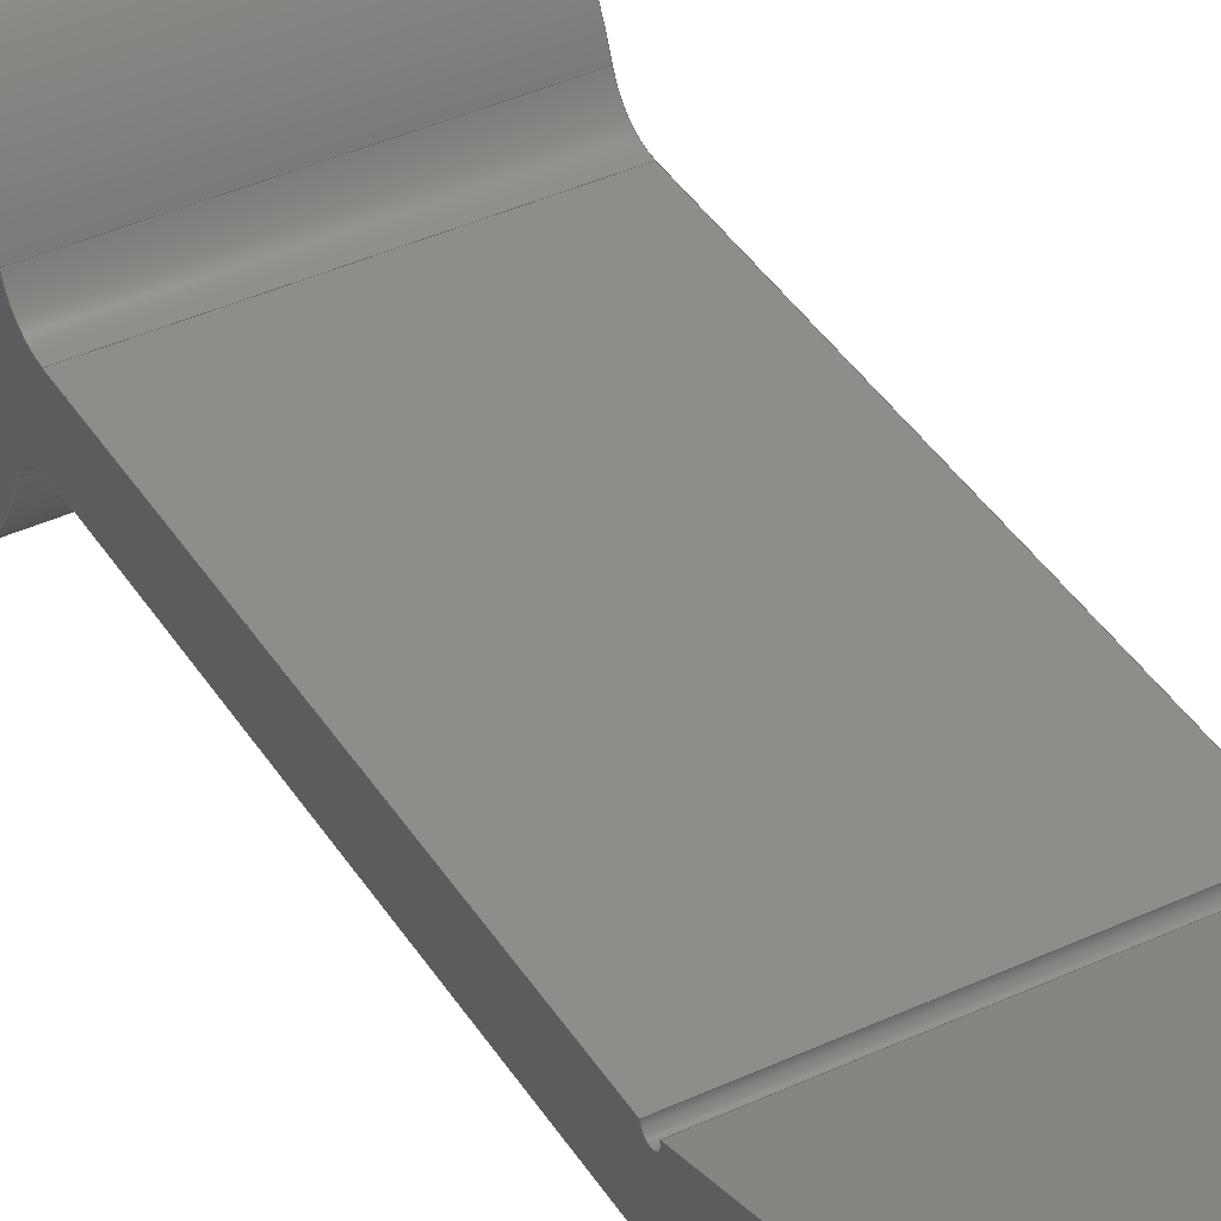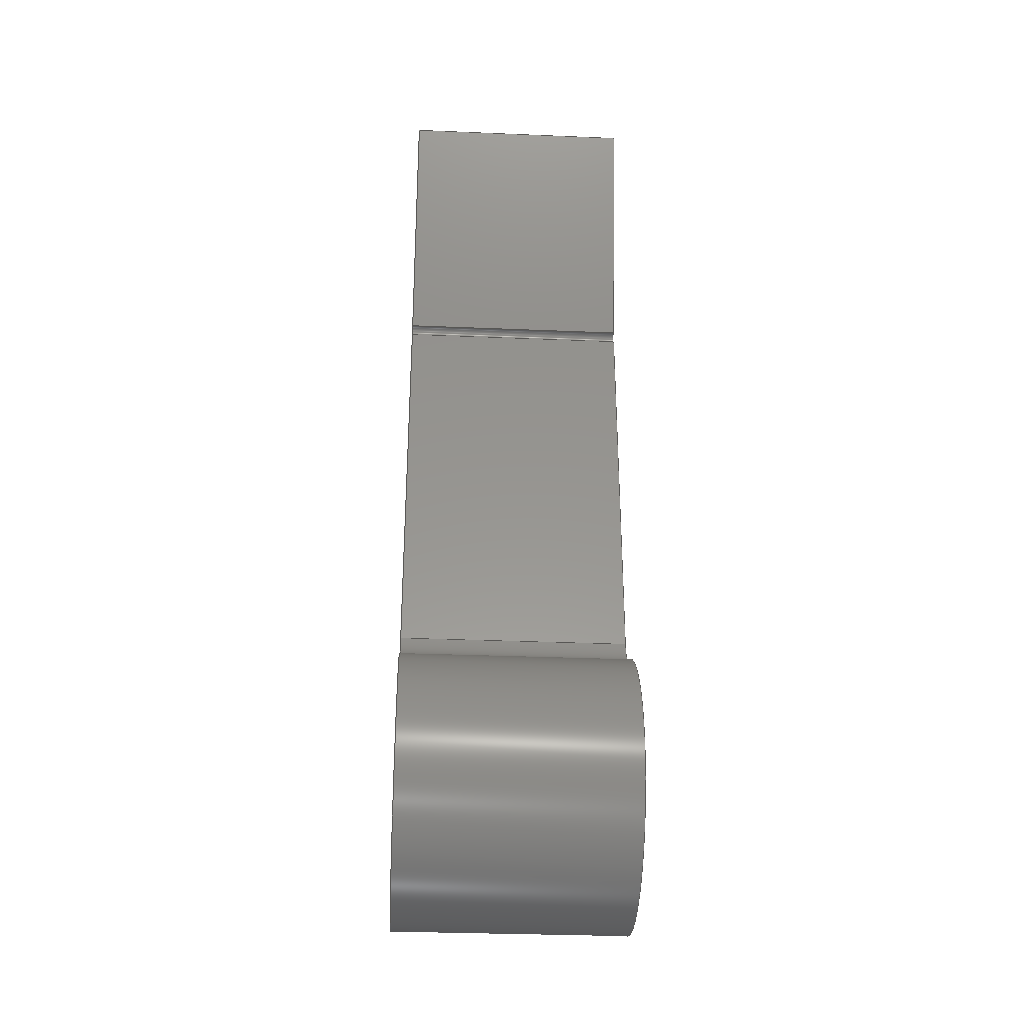
<metadata>
{"format":"step","ext":"step","renderer":"f3d","projection":"perspective","resolution":1024,"background":"white","views":[{"elev":40.7,"azim":-29.5,"up":"+Y"},{"elev":-32.6,"azim":176.7,"up":"+Z"}]}
</metadata>
<code>
ISO-10303-21;
DATA;
#1=MECHANICAL_DESIGN_GEOMETRIC_PRESENTATION_REPRESENTATION('',(#4),#382);
#2=SHAPE_REPRESENTATION_RELATIONSHIP('SRR','None',#389,#3);
#3=ADVANCED_BREP_SHAPE_REPRESENTATION('',(#5),#381);
#4=STYLED_ITEM('',(#399),#5);
#5=MANIFOLD_SOLID_BREP('Body1',#214);
#6=CYLINDRICAL_SURFACE('',#234,0.15);
#7=CYLINDRICAL_SURFACE('',#237,0.8);
#8=CYLINDRICAL_SURFACE('',#239,3.4);
#9=CYLINDRICAL_SURFACE('',#241,0.8);
#10=CYLINDRICAL_SURFACE('',#244,0.15);
#11=FACE_OUTER_BOUND('',#23,.T.);
#12=FACE_OUTER_BOUND('',#24,.T.);
#13=FACE_OUTER_BOUND('',#25,.T.);
#14=FACE_OUTER_BOUND('',#26,.T.);
#15=FACE_OUTER_BOUND('',#27,.T.);
#16=FACE_OUTER_BOUND('',#28,.T.);
#17=FACE_OUTER_BOUND('',#29,.T.);
#18=FACE_OUTER_BOUND('',#30,.T.);
#19=FACE_OUTER_BOUND('',#31,.T.);
#20=FACE_OUTER_BOUND('',#32,.T.);
#21=FACE_OUTER_BOUND('',#33,.T.);
#22=FACE_OUTER_BOUND('',#34,.T.);
#23=EDGE_LOOP('',(#135,#136,#137,#138,#139,#140,#141,#142,#143,#144));
#24=EDGE_LOOP('',(#145,#146,#147,#148));
#25=EDGE_LOOP('',(#149,#150,#151,#152));
#26=EDGE_LOOP('',(#153,#154,#155,#156));
#27=EDGE_LOOP('',(#157,#158,#159,#160));
#28=EDGE_LOOP('',(#161,#162,#163,#164));
#29=EDGE_LOOP('',(#165,#166,#167,#168));
#30=EDGE_LOOP('',(#169,#170,#171,#172));
#31=EDGE_LOOP('',(#173,#174,#175,#176));
#32=EDGE_LOOP('',(#177,#178,#179,#180));
#33=EDGE_LOOP('',(#181,#182,#183,#184));
#34=EDGE_LOOP('',(#185,#186,#187,#188,#189,#190,#191,#192,#193,#194));
#35=CIRCLE('',#229,0.15);
#36=CIRCLE('',#230,0.8);
#37=CIRCLE('',#231,3.4);
#38=CIRCLE('',#232,0.8);
#39=CIRCLE('',#233,0.15);
#40=CIRCLE('',#235,0.15);
#41=CIRCLE('',#238,0.8);
#42=CIRCLE('',#240,3.4);
#43=CIRCLE('',#242,0.8);
#44=CIRCLE('',#245,0.15);
#45=LINE('',#320,#65);
#46=LINE('',#324,#66);
#47=LINE('',#332,#67);
#48=LINE('',#336,#68);
#49=LINE('',#337,#69);
#50=LINE('',#340,#70);
#51=LINE('',#343,#71);
#52=LINE('',#346,#72);
#53=LINE('',#347,#73);
#54=LINE('',#351,#74);
#55=LINE('',#355,#75);
#56=LINE('',#359,#76);
#57=LINE('',#362,#77);
#58=LINE('',#363,#78);
#59=LINE('',#367,#79);
#60=LINE('',#370,#80);
#61=LINE('',#371,#81);
#62=LINE('',#374,#82);
#63=LINE('',#375,#83);
#64=LINE('',#377,#84);
#65=VECTOR('',#254,1);
#66=VECTOR('',#257,1);
#67=VECTOR('',#264,1);
#68=VECTOR('',#267,1);
#69=VECTOR('',#268,1);
#70=VECTOR('',#271,1);
#71=VECTOR('',#274,1);
#72=VECTOR('',#277,1);
#73=VECTOR('',#278,1);
#74=VECTOR('',#283,1);
#75=VECTOR('',#288,1);
#76=VECTOR('',#293,1);
#77=VECTOR('',#296,1);
#78=VECTOR('',#297,1);
#79=VECTOR('',#302,1);
#80=VECTOR('',#305,1);
#81=VECTOR('',#306,1);
#82=VECTOR('',#309,1);
#83=VECTOR('',#310,1);
#84=VECTOR('',#313,1);
#85=VERTEX_POINT('',#318);
#86=VERTEX_POINT('',#319);
#87=VERTEX_POINT('',#321);
#88=VERTEX_POINT('',#323);
#89=VERTEX_POINT('',#325);
#90=VERTEX_POINT('',#327);
#91=VERTEX_POINT('',#329);
#92=VERTEX_POINT('',#331);
#93=VERTEX_POINT('',#333);
#94=VERTEX_POINT('',#335);
#95=VERTEX_POINT('',#339);
#96=VERTEX_POINT('',#341);
#97=VERTEX_POINT('',#345);
#98=VERTEX_POINT('',#349);
#99=VERTEX_POINT('',#353);
#100=VERTEX_POINT('',#357);
#101=VERTEX_POINT('',#361);
#102=VERTEX_POINT('',#365);
#103=VERTEX_POINT('',#369);
#104=VERTEX_POINT('',#373);
#105=EDGE_CURVE('',#85,#86,#45,.T.);
#106=EDGE_CURVE('',#86,#87,#35,.T.);
#107=EDGE_CURVE('',#87,#88,#46,.T.);
#108=EDGE_CURVE('',#88,#89,#36,.T.);
#109=EDGE_CURVE('',#89,#90,#37,.T.);
#110=EDGE_CURVE('',#90,#91,#38,.T.);
#111=EDGE_CURVE('',#91,#92,#47,.T.);
#112=EDGE_CURVE('',#92,#93,#39,.T.);
#113=EDGE_CURVE('',#93,#94,#48,.T.);
#114=EDGE_CURVE('',#94,#85,#49,.T.);
#115=EDGE_CURVE('',#95,#86,#50,.T.);
#116=EDGE_CURVE('',#96,#95,#40,.T.);
#117=EDGE_CURVE('',#87,#96,#51,.T.);
#118=EDGE_CURVE('',#97,#96,#52,.T.);
#119=EDGE_CURVE('',#88,#97,#53,.T.);
#120=EDGE_CURVE('',#98,#97,#41,.T.);
#121=EDGE_CURVE('',#89,#98,#54,.T.);
#122=EDGE_CURVE('',#99,#98,#42,.T.);
#123=EDGE_CURVE('',#90,#99,#55,.T.);
#124=EDGE_CURVE('',#100,#99,#43,.T.);
#125=EDGE_CURVE('',#91,#100,#56,.T.);
#126=EDGE_CURVE('',#101,#100,#57,.T.);
#127=EDGE_CURVE('',#92,#101,#58,.T.);
#128=EDGE_CURVE('',#102,#101,#44,.T.);
#129=EDGE_CURVE('',#93,#102,#59,.T.);
#130=EDGE_CURVE('',#103,#102,#60,.T.);
#131=EDGE_CURVE('',#94,#103,#61,.T.);
#132=EDGE_CURVE('',#104,#103,#62,.T.);
#133=EDGE_CURVE('',#85,#104,#63,.T.);
#134=EDGE_CURVE('',#95,#104,#64,.T.);
#135=ORIENTED_EDGE('',*,*,#105,.T.);
#136=ORIENTED_EDGE('',*,*,#106,.T.);
#137=ORIENTED_EDGE('',*,*,#107,.T.);
#138=ORIENTED_EDGE('',*,*,#108,.T.);
#139=ORIENTED_EDGE('',*,*,#109,.T.);
#140=ORIENTED_EDGE('',*,*,#110,.T.);
#141=ORIENTED_EDGE('',*,*,#111,.T.);
#142=ORIENTED_EDGE('',*,*,#112,.T.);
#143=ORIENTED_EDGE('',*,*,#113,.T.);
#144=ORIENTED_EDGE('',*,*,#114,.T.);
#145=ORIENTED_EDGE('',*,*,#115,.F.);
#146=ORIENTED_EDGE('',*,*,#116,.F.);
#147=ORIENTED_EDGE('',*,*,#117,.F.);
#148=ORIENTED_EDGE('',*,*,#106,.F.);
#149=ORIENTED_EDGE('',*,*,#117,.T.);
#150=ORIENTED_EDGE('',*,*,#118,.F.);
#151=ORIENTED_EDGE('',*,*,#119,.F.);
#152=ORIENTED_EDGE('',*,*,#107,.F.);
#153=ORIENTED_EDGE('',*,*,#119,.T.);
#154=ORIENTED_EDGE('',*,*,#120,.F.);
#155=ORIENTED_EDGE('',*,*,#121,.F.);
#156=ORIENTED_EDGE('',*,*,#108,.F.);
#157=ORIENTED_EDGE('',*,*,#121,.T.);
#158=ORIENTED_EDGE('',*,*,#122,.F.);
#159=ORIENTED_EDGE('',*,*,#123,.F.);
#160=ORIENTED_EDGE('',*,*,#109,.F.);
#161=ORIENTED_EDGE('',*,*,#123,.T.);
#162=ORIENTED_EDGE('',*,*,#124,.F.);
#163=ORIENTED_EDGE('',*,*,#125,.F.);
#164=ORIENTED_EDGE('',*,*,#110,.F.);
#165=ORIENTED_EDGE('',*,*,#125,.T.);
#166=ORIENTED_EDGE('',*,*,#126,.F.);
#167=ORIENTED_EDGE('',*,*,#127,.F.);
#168=ORIENTED_EDGE('',*,*,#111,.F.);
#169=ORIENTED_EDGE('',*,*,#127,.T.);
#170=ORIENTED_EDGE('',*,*,#128,.F.);
#171=ORIENTED_EDGE('',*,*,#129,.F.);
#172=ORIENTED_EDGE('',*,*,#112,.F.);
#173=ORIENTED_EDGE('',*,*,#129,.T.);
#174=ORIENTED_EDGE('',*,*,#130,.F.);
#175=ORIENTED_EDGE('',*,*,#131,.F.);
#176=ORIENTED_EDGE('',*,*,#113,.F.);
#177=ORIENTED_EDGE('',*,*,#131,.T.);
#178=ORIENTED_EDGE('',*,*,#132,.F.);
#179=ORIENTED_EDGE('',*,*,#133,.F.);
#180=ORIENTED_EDGE('',*,*,#114,.F.);
#181=ORIENTED_EDGE('',*,*,#133,.T.);
#182=ORIENTED_EDGE('',*,*,#134,.F.);
#183=ORIENTED_EDGE('',*,*,#115,.T.);
#184=ORIENTED_EDGE('',*,*,#105,.F.);
#185=ORIENTED_EDGE('',*,*,#134,.T.);
#186=ORIENTED_EDGE('',*,*,#132,.T.);
#187=ORIENTED_EDGE('',*,*,#130,.T.);
#188=ORIENTED_EDGE('',*,*,#128,.T.);
#189=ORIENTED_EDGE('',*,*,#126,.T.);
#190=ORIENTED_EDGE('',*,*,#124,.T.);
#191=ORIENTED_EDGE('',*,*,#122,.T.);
#192=ORIENTED_EDGE('',*,*,#120,.T.);
#193=ORIENTED_EDGE('',*,*,#118,.T.);
#194=ORIENTED_EDGE('',*,*,#116,.T.);
#195=PLANE('',#228);
#196=PLANE('',#236);
#197=PLANE('',#243);
#198=PLANE('',#246);
#199=PLANE('',#247);
#200=PLANE('',#248);
#201=PLANE('',#249);
#202=ADVANCED_FACE('',(#11),#195,.F.);
#203=ADVANCED_FACE('',(#12),#6,.F.);
#204=ADVANCED_FACE('',(#13),#196,.T.);
#205=ADVANCED_FACE('',(#14),#7,.F.);
#206=ADVANCED_FACE('',(#15),#8,.T.);
#207=ADVANCED_FACE('',(#16),#9,.F.);
#208=ADVANCED_FACE('',(#17),#197,.T.);
#209=ADVANCED_FACE('',(#18),#10,.F.);
#210=ADVANCED_FACE('',(#19),#198,.T.);
#211=ADVANCED_FACE('',(#20),#199,.T.);
#212=ADVANCED_FACE('',(#21),#200,.T.);
#213=ADVANCED_FACE('',(#22),#201,.T.);
#214=CLOSED_SHELL('',(#202,#203,#204,#205,#206,#207,#208,#209,#210,#211,
#212,#213));
#215=DERIVED_UNIT_ELEMENT(#217,1);
#216=DERIVED_UNIT_ELEMENT(#384,3);
#217=(
MASS_UNIT()
NAMED_UNIT(*)
SI_UNIT(.KILO.,.GRAM.)
);
#218=DERIVED_UNIT((#215,#216));
#219=MEASURE_REPRESENTATION_ITEM('density measure',
POSITIVE_RATIO_MEASURE(7850),#218);
#220=PROPERTY_DEFINITION_REPRESENTATION(#225,#222);
#221=PROPERTY_DEFINITION_REPRESENTATION(#226,#223);
#222=REPRESENTATION('material name',(#224),#381);
#223=REPRESENTATION('density',(#219),#381);
#224=DESCRIPTIVE_REPRESENTATION_ITEM('Steel','Steel');
#225=PROPERTY_DEFINITION('material property','material name',#391);
#226=PROPERTY_DEFINITION('material property','density of part',#391);
#227=AXIS2_PLACEMENT_3D('placement',#316,#250,#251);
#228=AXIS2_PLACEMENT_3D('',#317,#252,#253);
#229=AXIS2_PLACEMENT_3D('',#322,#255,#256);
#230=AXIS2_PLACEMENT_3D('',#326,#258,#259);
#231=AXIS2_PLACEMENT_3D('',#328,#260,#261);
#232=AXIS2_PLACEMENT_3D('',#330,#262,#263);
#233=AXIS2_PLACEMENT_3D('',#334,#265,#266);
#234=AXIS2_PLACEMENT_3D('',#338,#269,#270);
#235=AXIS2_PLACEMENT_3D('',#342,#272,#273);
#236=AXIS2_PLACEMENT_3D('',#344,#275,#276);
#237=AXIS2_PLACEMENT_3D('',#348,#279,#280);
#238=AXIS2_PLACEMENT_3D('',#350,#281,#282);
#239=AXIS2_PLACEMENT_3D('',#352,#284,#285);
#240=AXIS2_PLACEMENT_3D('',#354,#286,#287);
#241=AXIS2_PLACEMENT_3D('',#356,#289,#290);
#242=AXIS2_PLACEMENT_3D('',#358,#291,#292);
#243=AXIS2_PLACEMENT_3D('',#360,#294,#295);
#244=AXIS2_PLACEMENT_3D('',#364,#298,#299);
#245=AXIS2_PLACEMENT_3D('',#366,#300,#301);
#246=AXIS2_PLACEMENT_3D('',#368,#303,#304);
#247=AXIS2_PLACEMENT_3D('',#372,#307,#308);
#248=AXIS2_PLACEMENT_3D('',#376,#311,#312);
#249=AXIS2_PLACEMENT_3D('',#378,#314,#315);
#250=DIRECTION('axis',(0,0,1));
#251=DIRECTION('refdir',(1,0,0));
#252=DIRECTION('center_axis',(1,0,0));
#253=DIRECTION('ref_axis',(0,0,-1));
#254=DIRECTION('',(0,-0.309,-0.9511));
#255=DIRECTION('center_axis',(1,0,0));
#256=DIRECTION('ref_axis',(0,0.309,0.9511));
#257=DIRECTION('',(0,0,-1));
#258=DIRECTION('center_axis',(1,0,0));
#259=DIRECTION('ref_axis',(0,-1,0));
#260=DIRECTION('center_axis',(-1,0,0));
#261=DIRECTION('ref_axis',(0,-0.3333,0.9428));
#262=DIRECTION('center_axis',(1,0,0));
#263=DIRECTION('ref_axis',(0,0.3333,-0.9428));
#264=DIRECTION('',(0,1.123e-17,1));
#265=DIRECTION('center_axis',(1,0,0));
#266=DIRECTION('ref_axis',(0,0,-1));
#267=DIRECTION('',(0,-0.309,0.9511));
#268=DIRECTION('',(0,1,0));
#269=DIRECTION('center_axis',(1,0,0));
#270=DIRECTION('ref_axis',(0,-0.9877,0.1564));
#271=DIRECTION('',(-1,0,0));
#272=DIRECTION('center_axis',(-1,0,0));
#273=DIRECTION('ref_axis',(0,0.309,0.9511));
#274=DIRECTION('',(1,0,0));
#275=DIRECTION('center_axis',(0,1,0));
#276=DIRECTION('ref_axis',(0,0,1));
#277=DIRECTION('',(0,0,1));
#278=DIRECTION('',(1,0,0));
#279=DIRECTION('center_axis',(1,0,0));
#280=DIRECTION('ref_axis',(0,-1,0));
#281=DIRECTION('center_axis',(-1,0,0));
#282=DIRECTION('ref_axis',(0,-1,0));
#283=DIRECTION('',(1,0,0));
#284=DIRECTION('center_axis',(1,0,0));
#285=DIRECTION('ref_axis',(0,1.129e-09,-1));
#286=DIRECTION('center_axis',(1,0,0));
#287=DIRECTION('ref_axis',(0,-0.3333,0.9428));
#288=DIRECTION('',(1,0,0));
#289=DIRECTION('center_axis',(1,0,0));
#290=DIRECTION('ref_axis',(0,0.3333,-0.9428));
#291=DIRECTION('center_axis',(-1,0,0));
#292=DIRECTION('ref_axis',(0,0.3333,-0.9428));
#293=DIRECTION('',(1,0,0));
#294=DIRECTION('center_axis',(0,-1,1.123e-17));
#295=DIRECTION('ref_axis',(0,-1.123e-17,-1));
#296=DIRECTION('',(0,-1.123e-17,-1));
#297=DIRECTION('',(1,0,0));
#298=DIRECTION('center_axis',(1,0,0));
#299=DIRECTION('ref_axis',(0,0.9877,0.1564));
#300=DIRECTION('center_axis',(-1,0,0));
#301=DIRECTION('ref_axis',(0,0,-1));
#302=DIRECTION('',(1,0,0));
#303=DIRECTION('center_axis',(0,-0.9511,-0.309));
#304=DIRECTION('ref_axis',(0,0.309,-0.9511));
#305=DIRECTION('',(0,0.309,-0.9511));
#306=DIRECTION('',(1,0,0));
#307=DIRECTION('center_axis',(0,0,1));
#308=DIRECTION('ref_axis',(0,-1,0));
#309=DIRECTION('',(0,-1,0));
#310=DIRECTION('',(1,0,0));
#311=DIRECTION('center_axis',(0,0.9511,-0.309));
#312=DIRECTION('ref_axis',(0,0.309,0.9511));
#313=DIRECTION('',(0,0.309,0.9511));
#314=DIRECTION('center_axis',(1,0,0));
#315=DIRECTION('ref_axis',(0,0,-1));
#316=CARTESIAN_POINT('',(0,0,0));
#317=CARTESIAN_POINT('Origin',(-2.9,0,-5.7));
#318=CARTESIAN_POINT('',(-2.9,2.55,6));
#319=CARTESIAN_POINT('',(-2.9,0.6464,0.1427));
#320=CARTESIAN_POINT('',(-2.9,0.6464,0.1427));
#321=CARTESIAN_POINT('',(-2.9,0.6,-0.15));
#322=CARTESIAN_POINT('Origin',(-2.9,0.6,0));
#323=CARTESIAN_POINT('',(-2.9,0.6,-10.04));
#324=CARTESIAN_POINT('',(-2.9,0.6,-0.15));
#325=CARTESIAN_POINT('',(-2.9,1.133,-10.79));
#326=CARTESIAN_POINT('Origin',(-2.9,1.4,-10.04));
#327=CARTESIAN_POINT('',(-2.9,-1.133,-10.79));
#328=CARTESIAN_POINT('Origin',(-2.9,0,-14));
#329=CARTESIAN_POINT('',(-2.9,-0.6,-10.04));
#330=CARTESIAN_POINT('Origin',(-2.9,-1.4,-10.04));
#331=CARTESIAN_POINT('',(-2.9,-0.6,-0.15));
#332=CARTESIAN_POINT('',(-2.9,-0.6,-0.15));
#333=CARTESIAN_POINT('',(-2.9,-0.6464,0.1427));
#334=CARTESIAN_POINT('Origin',(-2.9,-0.6,0));
#335=CARTESIAN_POINT('',(-2.9,-2.55,6));
#336=CARTESIAN_POINT('',(-2.9,-0.6464,0.1427));
#337=CARTESIAN_POINT('',(-2.9,-2.55,6));
#338=CARTESIAN_POINT('Origin',(0,0.6,0));
#339=CARTESIAN_POINT('',(2.9,0.6464,0.1427));
#340=CARTESIAN_POINT('',(0,0.6464,0.1427));
#341=CARTESIAN_POINT('',(2.9,0.6,-0.15));
#342=CARTESIAN_POINT('Origin',(2.9,0.6,0));
#343=CARTESIAN_POINT('',(0,0.6,-0.15));
#344=CARTESIAN_POINT('Origin',(0,0.6,-10.04));
#345=CARTESIAN_POINT('',(2.9,0.6,-10.04));
#346=CARTESIAN_POINT('',(2.9,0.6,-0.15));
#347=CARTESIAN_POINT('',(0,0.6,-10.04));
#348=CARTESIAN_POINT('Origin',(0,1.4,-10.04));
#349=CARTESIAN_POINT('',(2.9,1.133,-10.79));
#350=CARTESIAN_POINT('Origin',(2.9,1.4,-10.04));
#351=CARTESIAN_POINT('',(0,1.133,-10.79));
#352=CARTESIAN_POINT('Origin',(0,0,-14));
#353=CARTESIAN_POINT('',(2.9,-1.133,-10.79));
#354=CARTESIAN_POINT('Origin',(2.9,0,-14));
#355=CARTESIAN_POINT('',(0,-1.133,-10.79));
#356=CARTESIAN_POINT('Origin',(0,-1.4,-10.04));
#357=CARTESIAN_POINT('',(2.9,-0.6,-10.04));
#358=CARTESIAN_POINT('Origin',(2.9,-1.4,-10.04));
#359=CARTESIAN_POINT('',(0,-0.6,-10.04));
#360=CARTESIAN_POINT('Origin',(0,-0.6,-0.15));
#361=CARTESIAN_POINT('',(2.9,-0.6,-0.15));
#362=CARTESIAN_POINT('',(2.9,-0.6,-0.15));
#363=CARTESIAN_POINT('',(0,-0.6,-0.15));
#364=CARTESIAN_POINT('Origin',(0,-0.6,0));
#365=CARTESIAN_POINT('',(2.9,-0.6464,0.1427));
#366=CARTESIAN_POINT('Origin',(2.9,-0.6,0));
#367=CARTESIAN_POINT('',(0,-0.6464,0.1427));
#368=CARTESIAN_POINT('Origin',(0,-2.55,6));
#369=CARTESIAN_POINT('',(2.9,-2.55,6));
#370=CARTESIAN_POINT('',(2.9,-0.6464,0.1427));
#371=CARTESIAN_POINT('',(0,-2.55,6));
#372=CARTESIAN_POINT('Origin',(0,2.55,6));
#373=CARTESIAN_POINT('',(2.9,2.55,6));
#374=CARTESIAN_POINT('',(2.9,-2.55,6));
#375=CARTESIAN_POINT('',(0,2.55,6));
#376=CARTESIAN_POINT('Origin',(0,0.6464,0.1427));
#377=CARTESIAN_POINT('',(2.9,0.6464,0.1427));
#378=CARTESIAN_POINT('Origin',(2.9,0,-5.7));
#379=UNCERTAINTY_MEASURE_WITH_UNIT(LENGTH_MEASURE(0.001),#383,
'DISTANCE_ACCURACY_VALUE',
'Maximum model space distance between geometric entities at asserted c
onnectivities');
#380=UNCERTAINTY_MEASURE_WITH_UNIT(LENGTH_MEASURE(0.001),#383,
'DISTANCE_ACCURACY_VALUE',
'Maximum model space distance between geometric entities at asserted c
onnectivities');
#381=(
GEOMETRIC_REPRESENTATION_CONTEXT(3)
GLOBAL_UNCERTAINTY_ASSIGNED_CONTEXT((#379))
GLOBAL_UNIT_ASSIGNED_CONTEXT((#383,#385,#386))
REPRESENTATION_CONTEXT('','3D')
);
#382=(
GEOMETRIC_REPRESENTATION_CONTEXT(3)
GLOBAL_UNCERTAINTY_ASSIGNED_CONTEXT((#380))
GLOBAL_UNIT_ASSIGNED_CONTEXT((#383,#385,#386))
REPRESENTATION_CONTEXT('','3D')
);
#383=(
LENGTH_UNIT()
NAMED_UNIT(*)
SI_UNIT(.CENTI.,.METRE.)
);
#384=(
LENGTH_UNIT()
NAMED_UNIT(*)
SI_UNIT($,.METRE.)
);
#385=(
NAMED_UNIT(*)
PLANE_ANGLE_UNIT()
SI_UNIT($,.RADIAN.)
);
#386=(
NAMED_UNIT(*)
SI_UNIT($,.STERADIAN.)
SOLID_ANGLE_UNIT()
);
#387=SHAPE_DEFINITION_REPRESENTATION(#388,#389);
#388=PRODUCT_DEFINITION_SHAPE('',$,#391);
#389=SHAPE_REPRESENTATION('',(#227),#381);
#390=PRODUCT_DEFINITION_CONTEXT('part definition',#395,'design');
#391=PRODUCT_DEFINITION('Wedge','Wedge v2',#392,#390);
#392=PRODUCT_DEFINITION_FORMATION('',$,#397);
#393=PRODUCT_RELATED_PRODUCT_CATEGORY('Wedge v2','Wedge v2',(#397));
#394=APPLICATION_PROTOCOL_DEFINITION('international standard',
'automotive_design',2009,#395);
#395=APPLICATION_CONTEXT(
'Core Data for Automotive Mechanical Design Process');
#396=PRODUCT_CONTEXT('part definition',#395,'mechanical');
#397=PRODUCT('Wedge','Wedge v2',$,(#396));
#398=PRESENTATION_STYLE_ASSIGNMENT((#400));
#399=PRESENTATION_STYLE_ASSIGNMENT((#401));
#400=SURFACE_STYLE_USAGE(.BOTH.,#402);
#401=SURFACE_STYLE_USAGE(.BOTH.,#403);
#402=SURFACE_SIDE_STYLE('',(#404));
#403=SURFACE_SIDE_STYLE('',(#405));
#404=SURFACE_STYLE_FILL_AREA(#406);
#405=SURFACE_STYLE_FILL_AREA(#407);
#406=FILL_AREA_STYLE('Steel - Satin',(#408));
#407=FILL_AREA_STYLE('Gold - Polished',(#409));
#408=FILL_AREA_STYLE_COLOUR('Steel - Satin',#410);
#409=FILL_AREA_STYLE_COLOUR('Gold - Polished',#411);
#410=COLOUR_RGB('Steel - Satin',0.6275,0.6275,0.6275);
#411=COLOUR_RGB('Gold - Polished',0.9569,0.898,0.6549);
ENDSEC;
END-ISO-10303-21;

</code>
